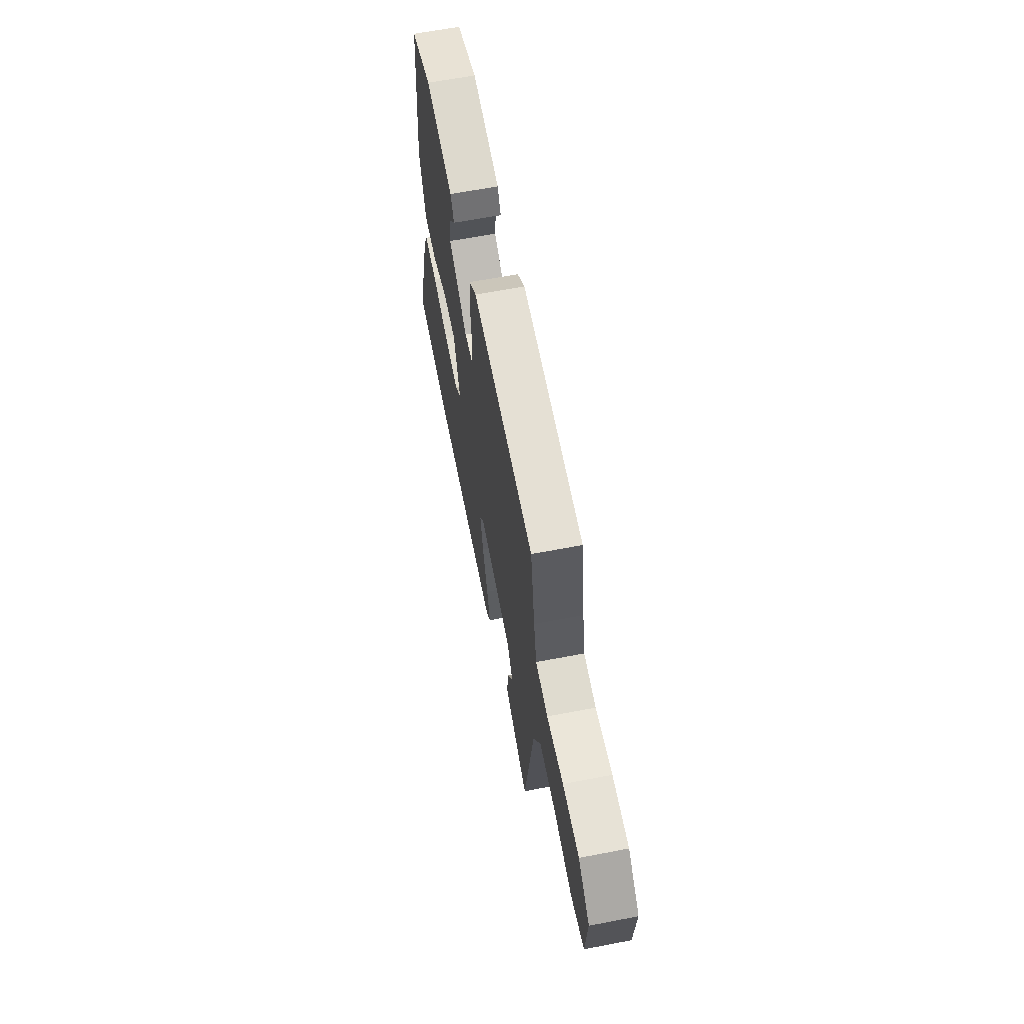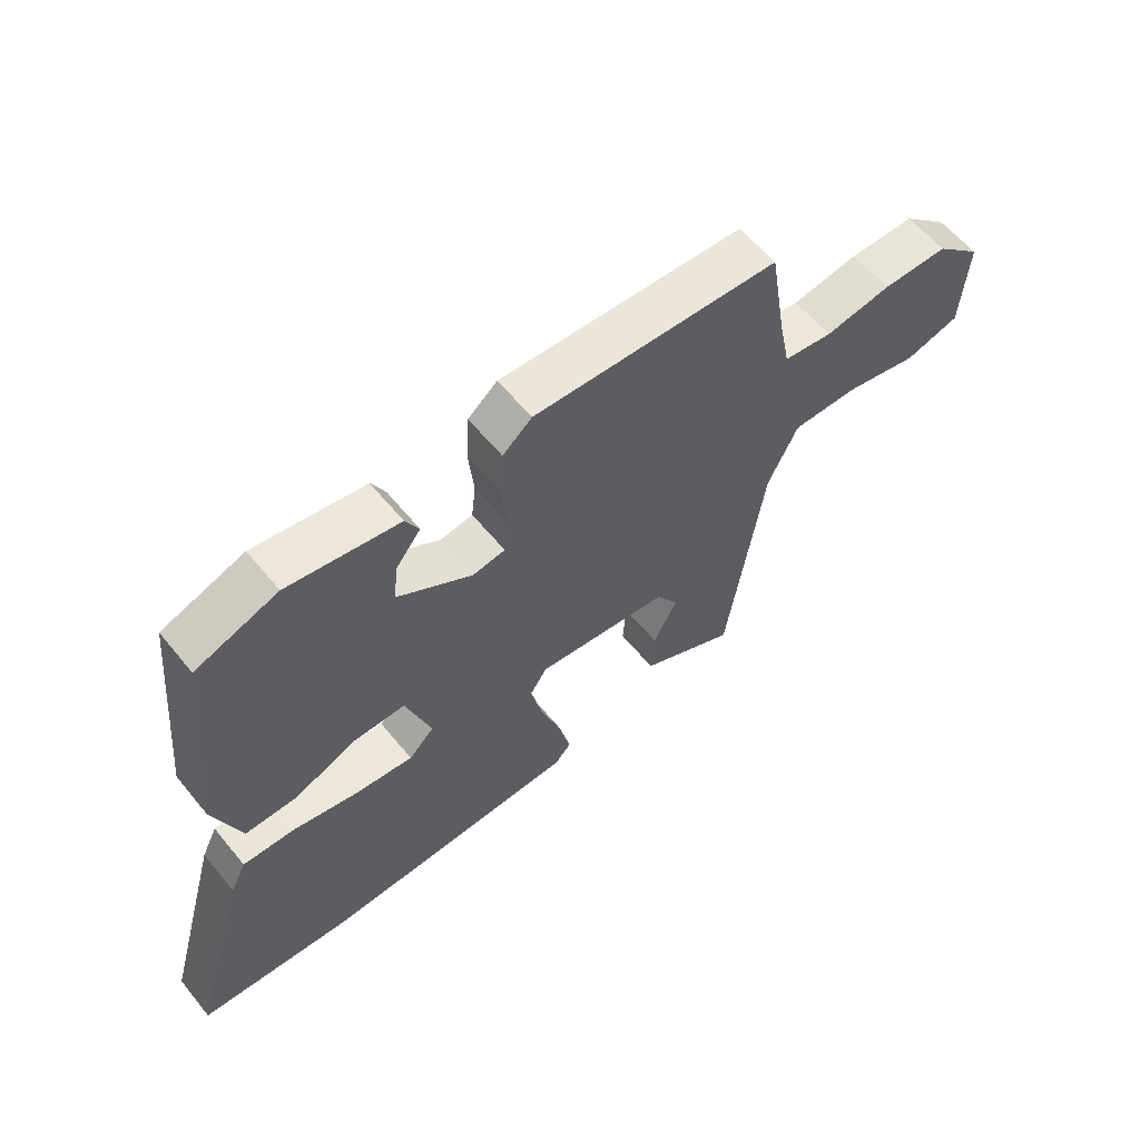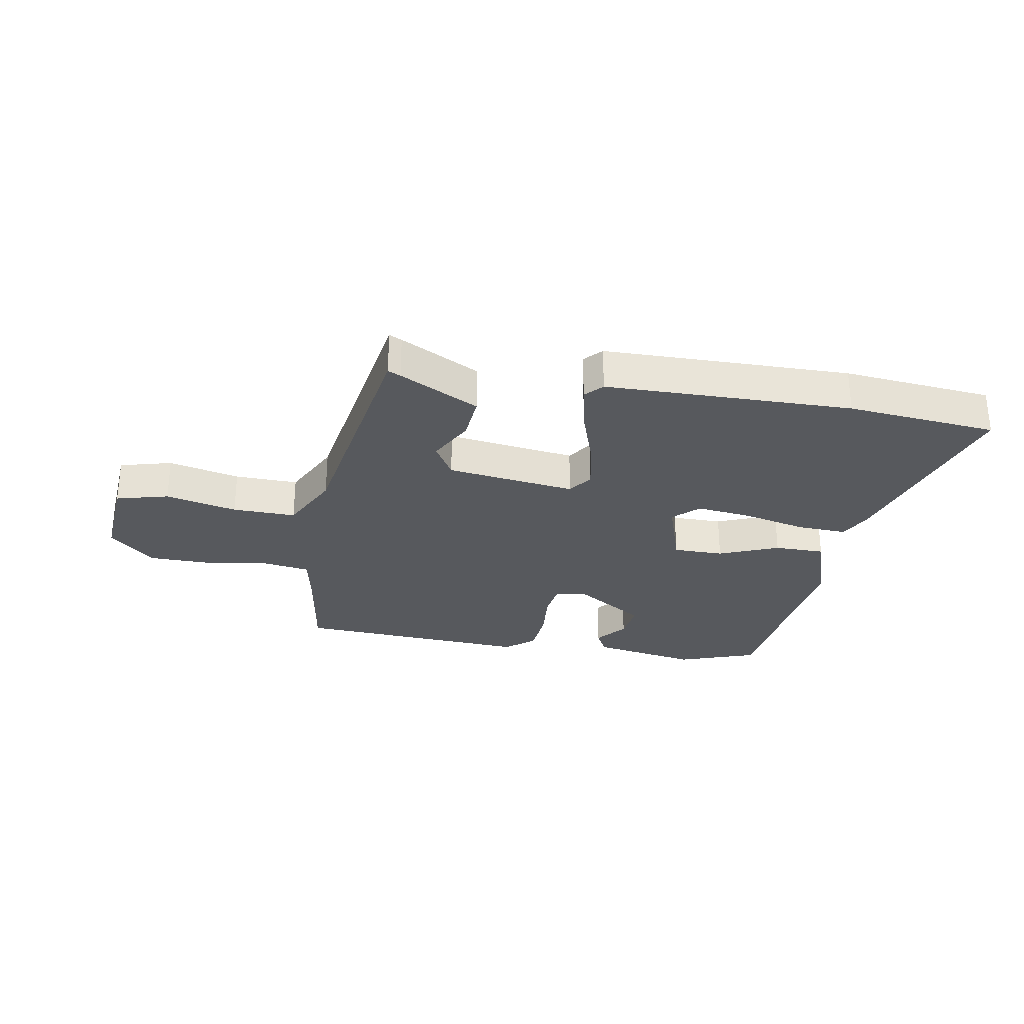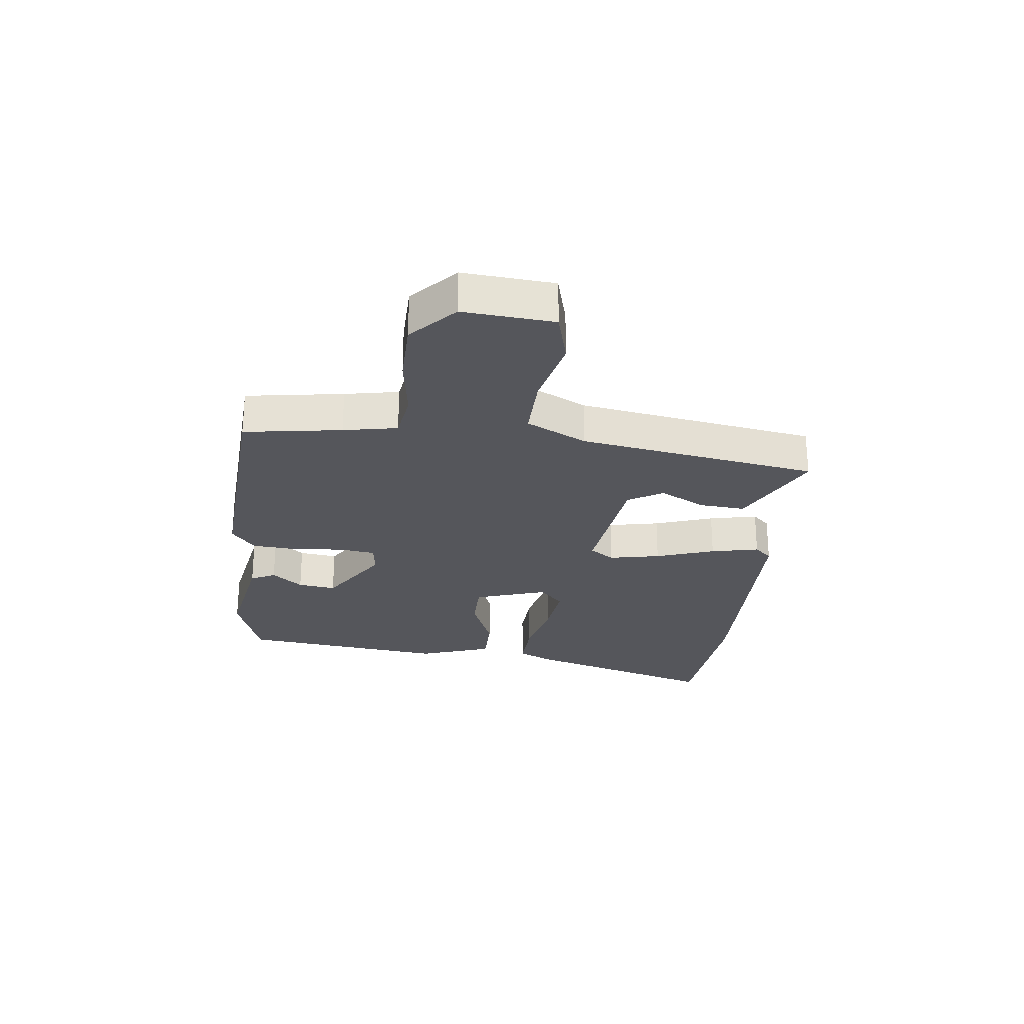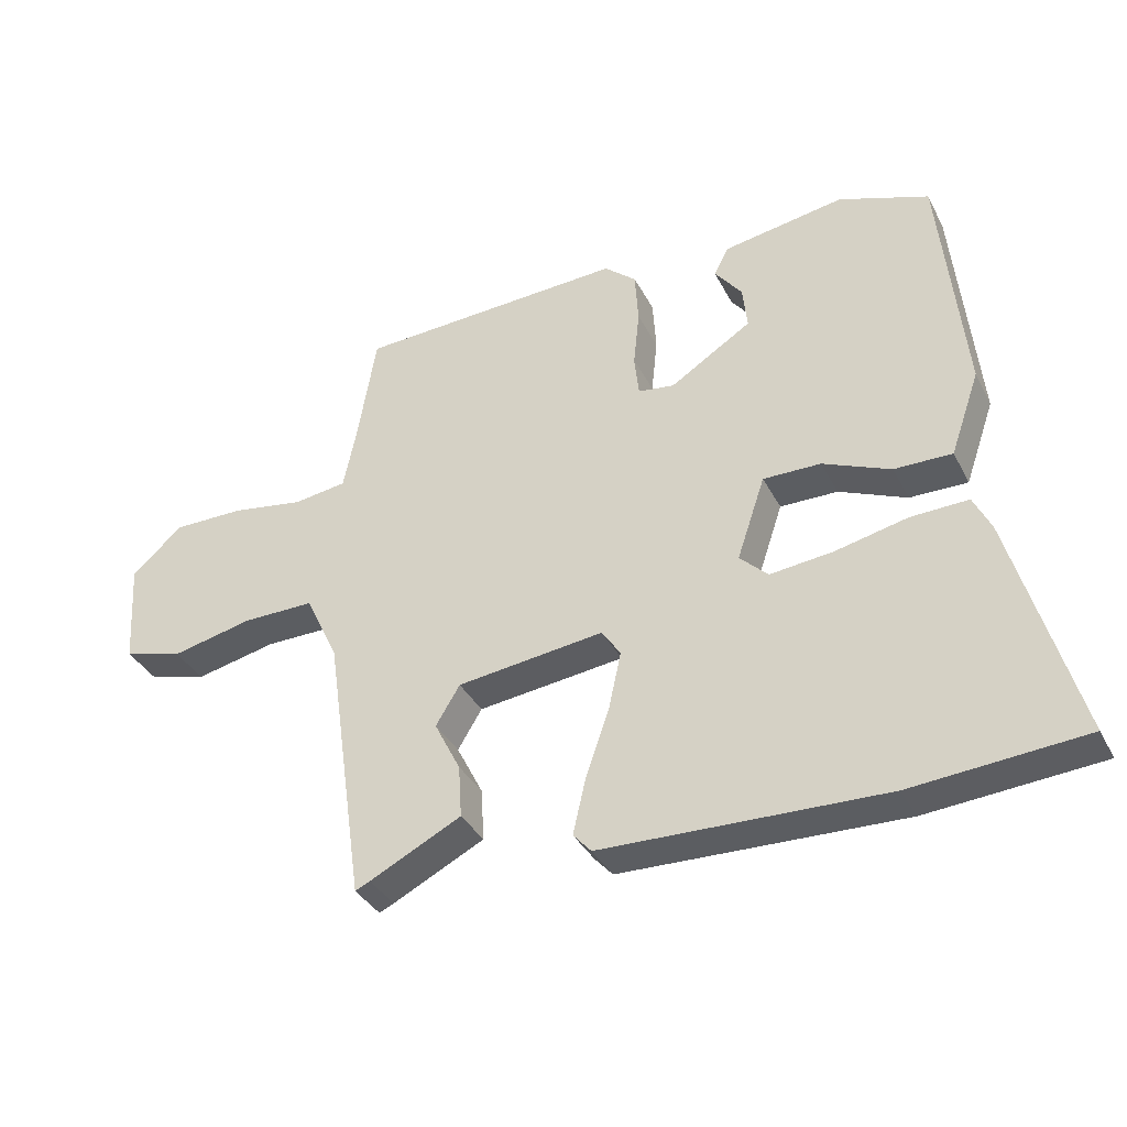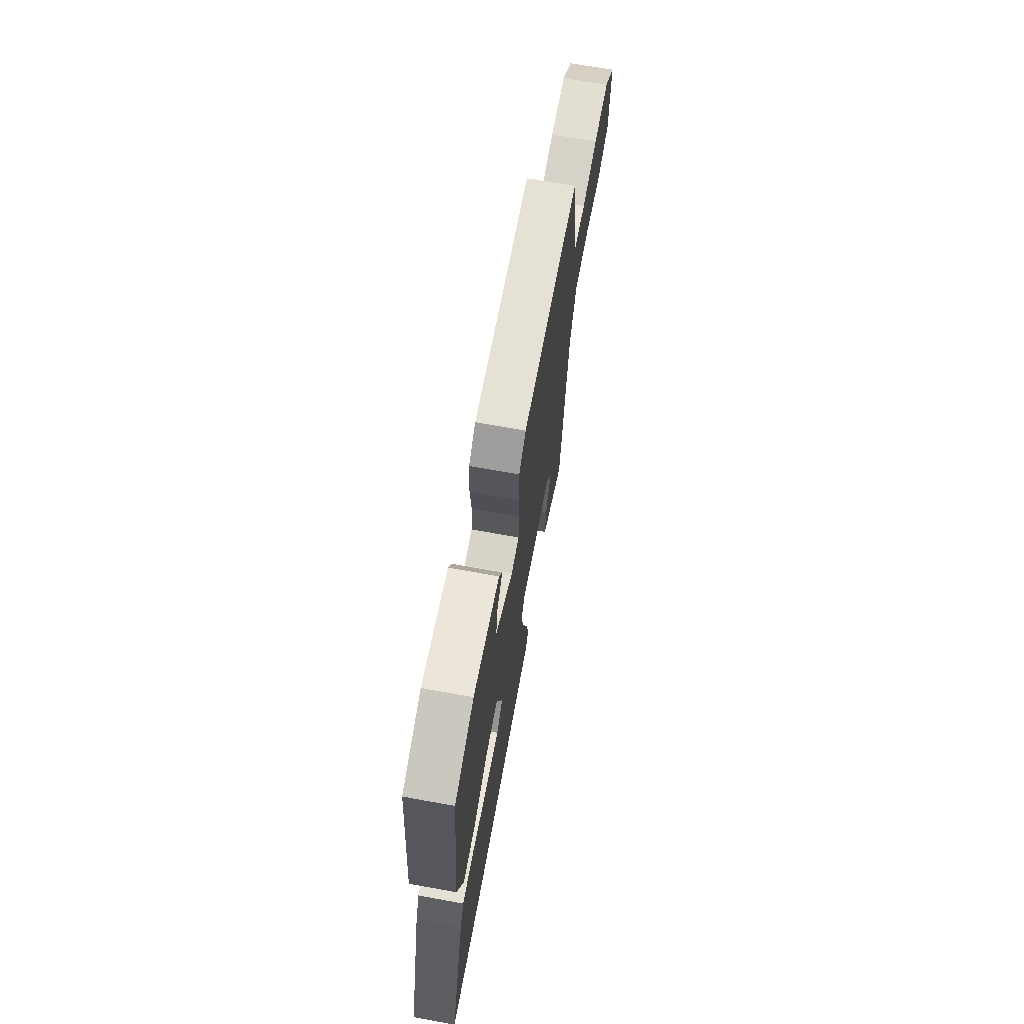
<metadata>
{"format":"obj","ext":"obj","renderer":"f3d","projection":"perspective","resolution":1024,"background":"white","views":[{"elev":63.2,"azim":79.0,"up":"+Z"},{"elev":59.8,"azim":-39.1,"up":"+Z"},{"elev":-29.0,"azim":169.2,"up":"+Y"},{"elev":-26.3,"azim":82.6,"up":"+Y"},{"elev":-36.0,"azim":-155.4,"up":"+Z"},{"elev":67.6,"azim":-79.7,"up":"+Z"}]}
</metadata>
<code>
v 0.411 0.07 -0.479
v 0.389 0.07 -0.469
v 0.252 0.07 -0.4
v 0.257 0.07 -0.321
v 0.296 0.07 -0.244
v 0.26 0.07 -0.185
v 0.04 0.07 -0.158
v 0.012 0.07 -0.2
v 0.031 0.07 -0.287
v 0.066 0.07 -0.387
v 0.085 0.07 -0.469
v 0.058 0.07 -0.499
v -0.363 0.07 -0.511
v -0.619 0.07 -0.49
v -0.523 0.07 -0.15
v -0.497 0.07 -0.096
v -0.411 0.07 -0.099
v -0.303 0.07 -0.123
v -0.209 0.07 -0.133
v -0.167 0.07 -0.092
v -0.209 0.07 0.032
v -0.295 0.07 0.031
v -0.396 0.07 -0.012
v -0.482 0.07 -0.013
v -0.526 0.07 0.112
v -0.491 0.07 0.467
v -0.357 0.07 0.516
v -0.175 0.07 0.486
v -0.153 0.07 0.444
v -0.194 0.07 0.391
v -0.201 0.07 0.326
v -0.079 0.07 0.249
v -0.025 0.07 0.257
v -0.018 0.07 0.319
v -0.027 0.07 0.404
v -0.022 0.07 0.483
v 0.026 0.07 0.524
v 0.428 0.07 0.505
v 0.456 0.07 0.338
v 0.475 0.07 0.246
v 0.555 0.07 0.235
v 0.664 0.07 0.253
v 0.772 0.07 0.253
v 0.848 0.07 0.184
v 0.838 0.07 0.029
v 0.749 0.07 0.004
v 0.627 0.07 0.031
v 0.519 0.07 0.032
v 0.47 0.07 -0.071
v 0.411 0 -0.479
v 0.389 0 -0.469
v 0.252 0 -0.4
v 0.257 0 -0.321
v 0.296 0 -0.244
v 0.26 0 -0.185
v 0.04 0 -0.158
v 0.012 0 -0.2
v 0.031 0 -0.287
v 0.066 0 -0.387
v 0.085 0 -0.469
v 0.058 0 -0.499
v -0.363 0 -0.511
v -0.619 0 -0.49
v -0.523 0 -0.15
v -0.497 0 -0.096
v -0.411 0 -0.099
v -0.303 0 -0.123
v -0.209 0 -0.133
v -0.167 0 -0.092
v -0.209 0 0.032
v -0.295 0 0.031
v -0.396 0 -0.012
v -0.482 0 -0.013
v -0.526 0 0.112
v -0.491 0 0.467
v -0.357 0 0.516
v -0.175 0 0.486
v -0.153 0 0.444
v -0.194 0 0.391
v -0.201 0 0.326
v -0.079 0 0.249
v -0.025 0 0.257
v -0.018 0 0.319
v -0.027 0 0.404
v -0.022 0 0.483
v 0.026 0 0.524
v 0.428 0 0.505
v 0.456 0 0.338
v 0.475 0 0.246
v 0.555 0 0.235
v 0.664 0 0.253
v 0.772 0 0.253
v 0.848 0 0.184
v 0.838 0 0.029
v 0.749 0 0.004
v 0.627 0 0.031
v 0.519 0 0.032
v 0.47 0 -0.071
f 45 46 47
f 44 45 47
f 43 44 47
f 42 43 47
f 41 42 47
f 40 41 47 48
f 39 40 48 49
f 38 39 49
f 37 38 49
f 36 37 49
f 35 36 49
f 34 35 49
f 28 29 30
f 27 28 30
f 26 27 30
f 25 26 30
f 25 30 31
f 24 25 31
f 23 24 31
f 22 23 31
f 21 22 31 32
f 16 17 18
f 15 16 18
f 14 15 18
f 13 14 18
f 12 13 18
f 11 12 18
f 10 11 18
f 9 10 18
f 8 9 18 19
f 7 8 19 20
f 3 4 5
f 2 3 5
f 1 2 5
f 49 1 5
f 49 5 6
f 49 6 7
f 34 49 7
f 33 34 7
f 21 32 33
f 20 21 33
f 7 20 33
f 96 95 94
f 96 94 93
f 96 93 92
f 96 92 91
f 96 91 90
f 97 96 90 89
f 98 97 89 88
f 98 88 87
f 98 87 86
f 98 86 85
f 98 85 84
f 98 84 83
f 79 78 77
f 79 77 76
f 79 76 75
f 79 75 74
f 80 79 74
f 80 74 73
f 80 73 72
f 80 72 71
f 81 80 71 70
f 67 66 65
f 67 65 64
f 67 64 63
f 67 63 62
f 67 62 61
f 67 61 60
f 67 60 59
f 67 59 58
f 68 67 58 57
f 69 68 57 56
f 54 53 52
f 54 52 51
f 54 51 50
f 54 50 98
f 55 54 98
f 56 55 98
f 56 98 83
f 56 83 82
f 82 81 70
f 82 70 69
f 82 69 56
f 1 50 51 2
f 2 51 52 3
f 3 52 53 4
f 4 53 54 5
f 5 54 55 6
f 6 55 56 7
f 7 56 57 8
f 8 57 58 9
f 9 58 59 10
f 10 59 60 11
f 11 60 61 12
f 12 61 62 13
f 13 62 63 14
f 14 63 64 15
f 15 64 65 16
f 16 65 66 17
f 17 66 67 18
f 18 67 68 19
f 19 68 69 20
f 20 69 70 21
f 21 70 71 22
f 22 71 72 23
f 23 72 73 24
f 24 73 74 25
f 25 74 75 26
f 26 75 76 27
f 27 76 77 28
f 28 77 78 29
f 29 78 79 30
f 30 79 80 31
f 31 80 81 32
f 32 81 82 33
f 33 82 83 34
f 34 83 84 35
f 35 84 85 36
f 36 85 86 37
f 37 86 87 38
f 38 87 88 39
f 39 88 89 40
f 40 89 90 41
f 41 90 91 42
f 42 91 92 43
f 43 92 93 44
f 44 93 94 45
f 45 94 95 46
f 46 95 96 47
f 47 96 97 48
f 48 97 98 49
f 49 98 50 1

</code>
